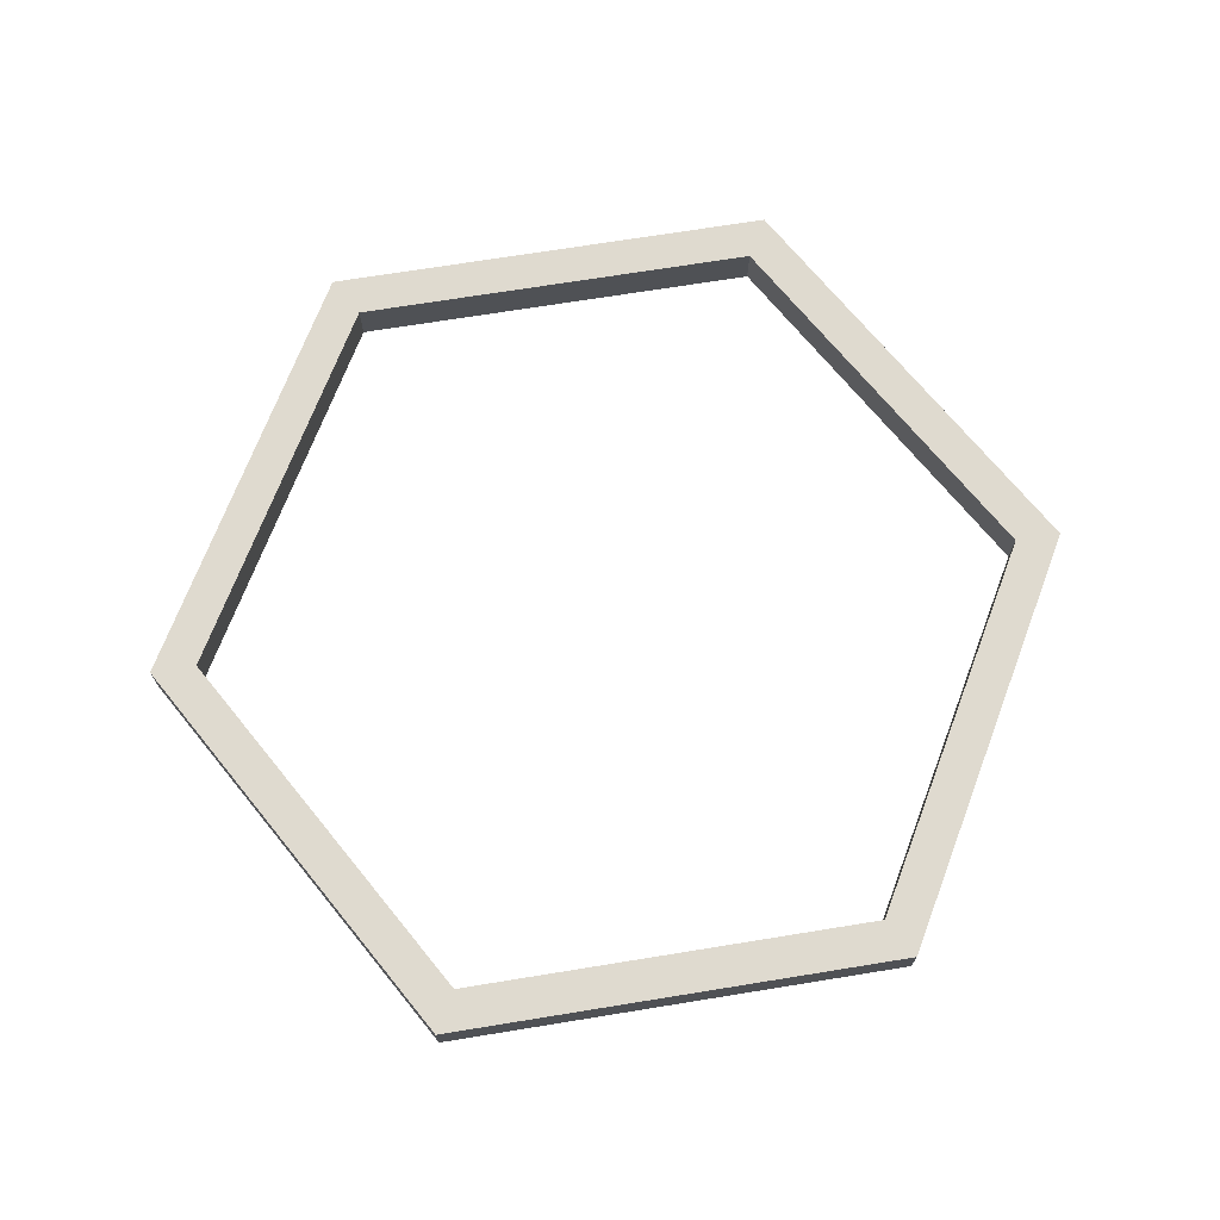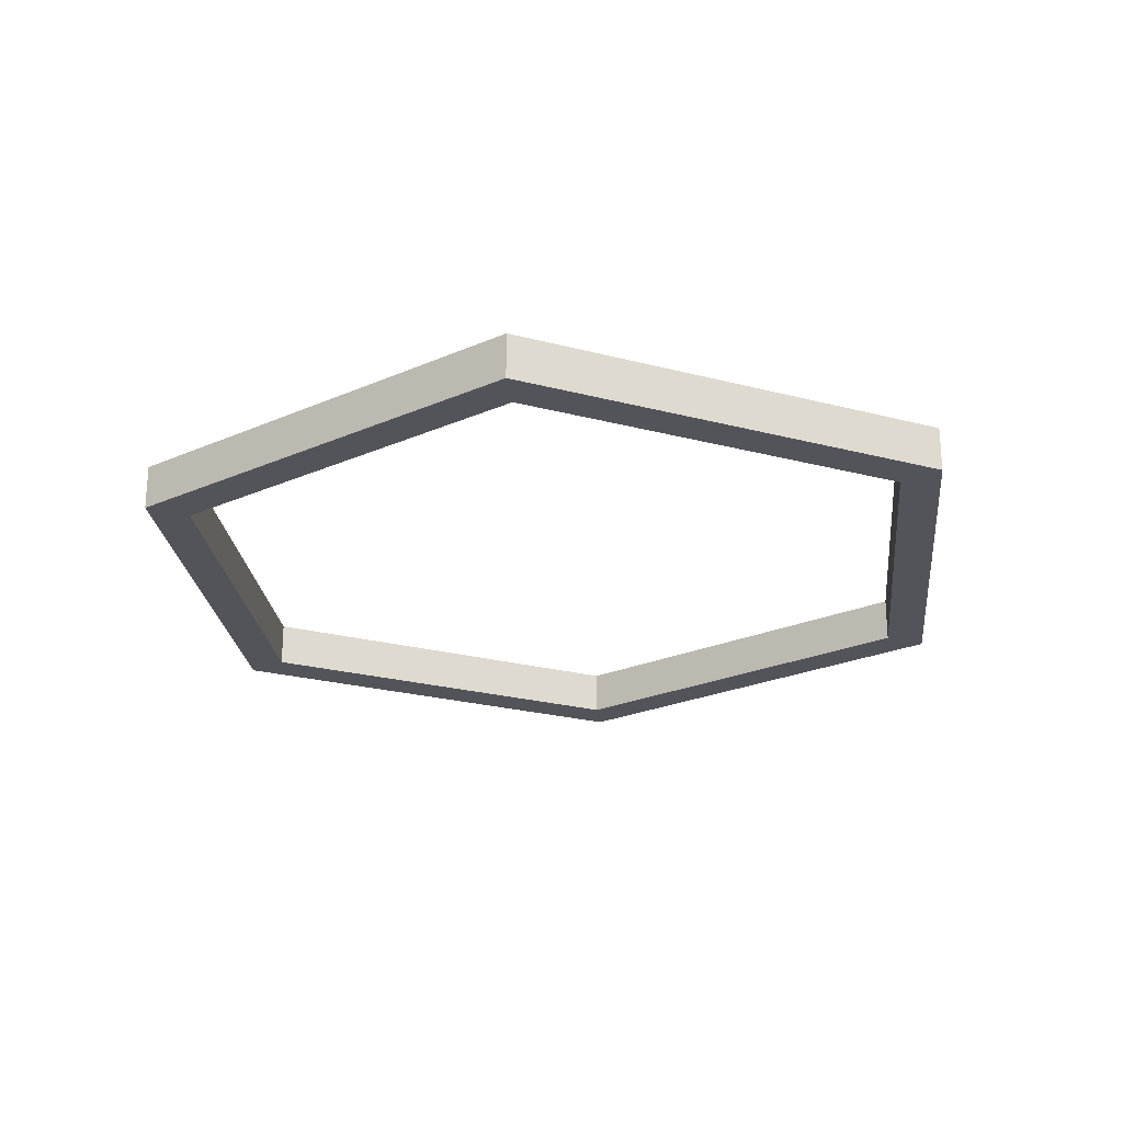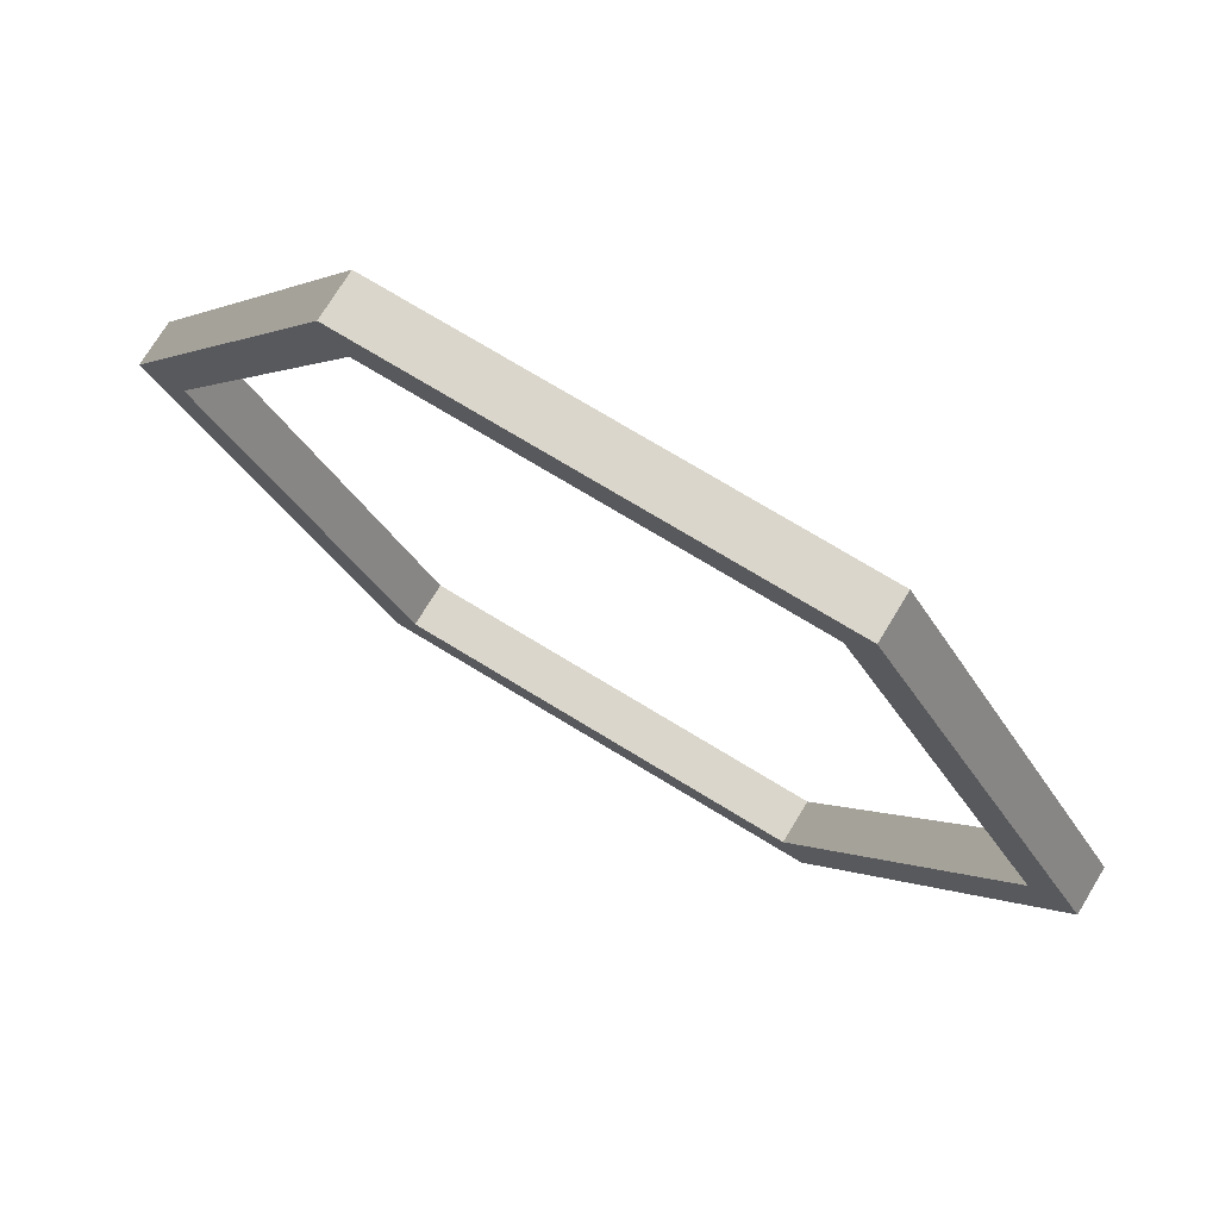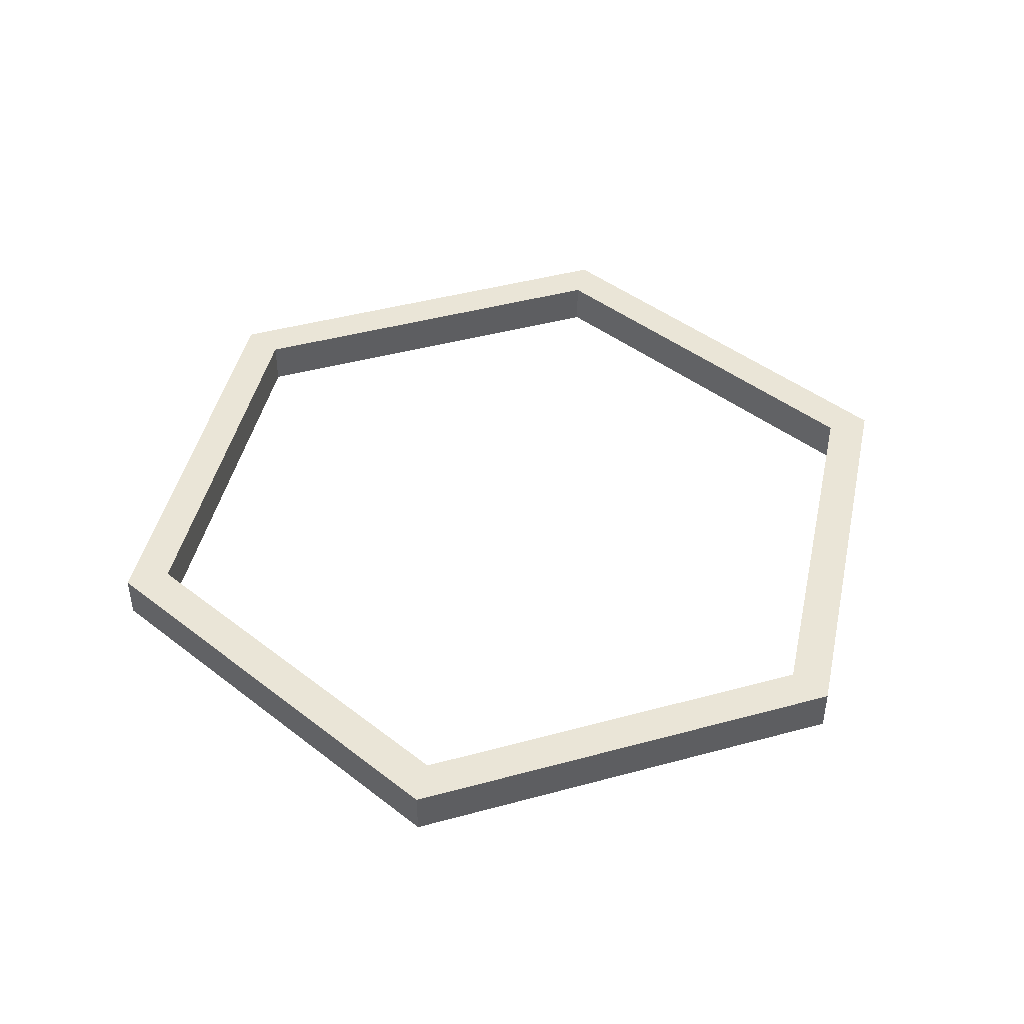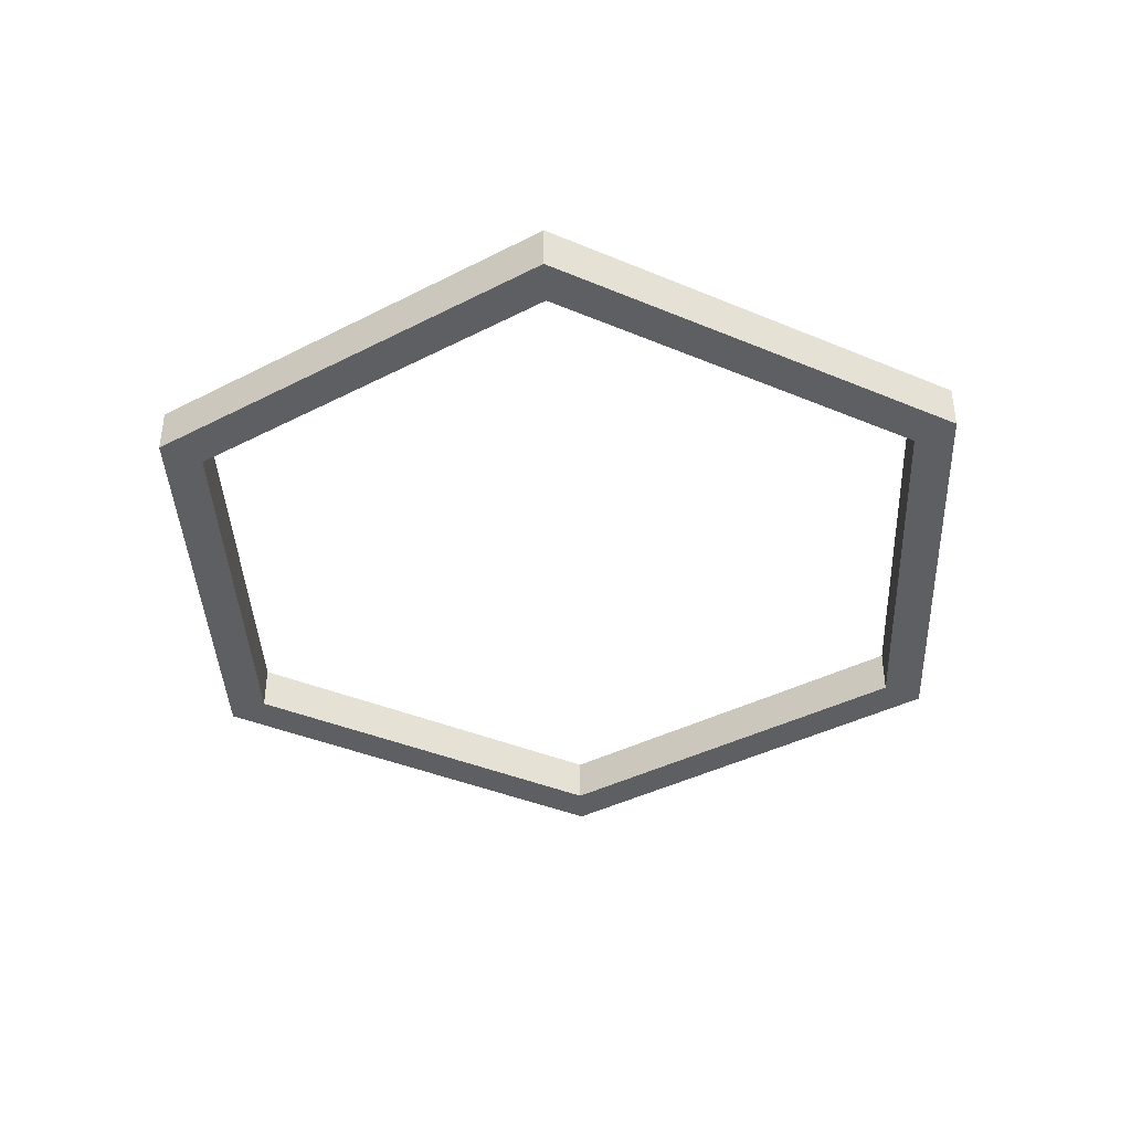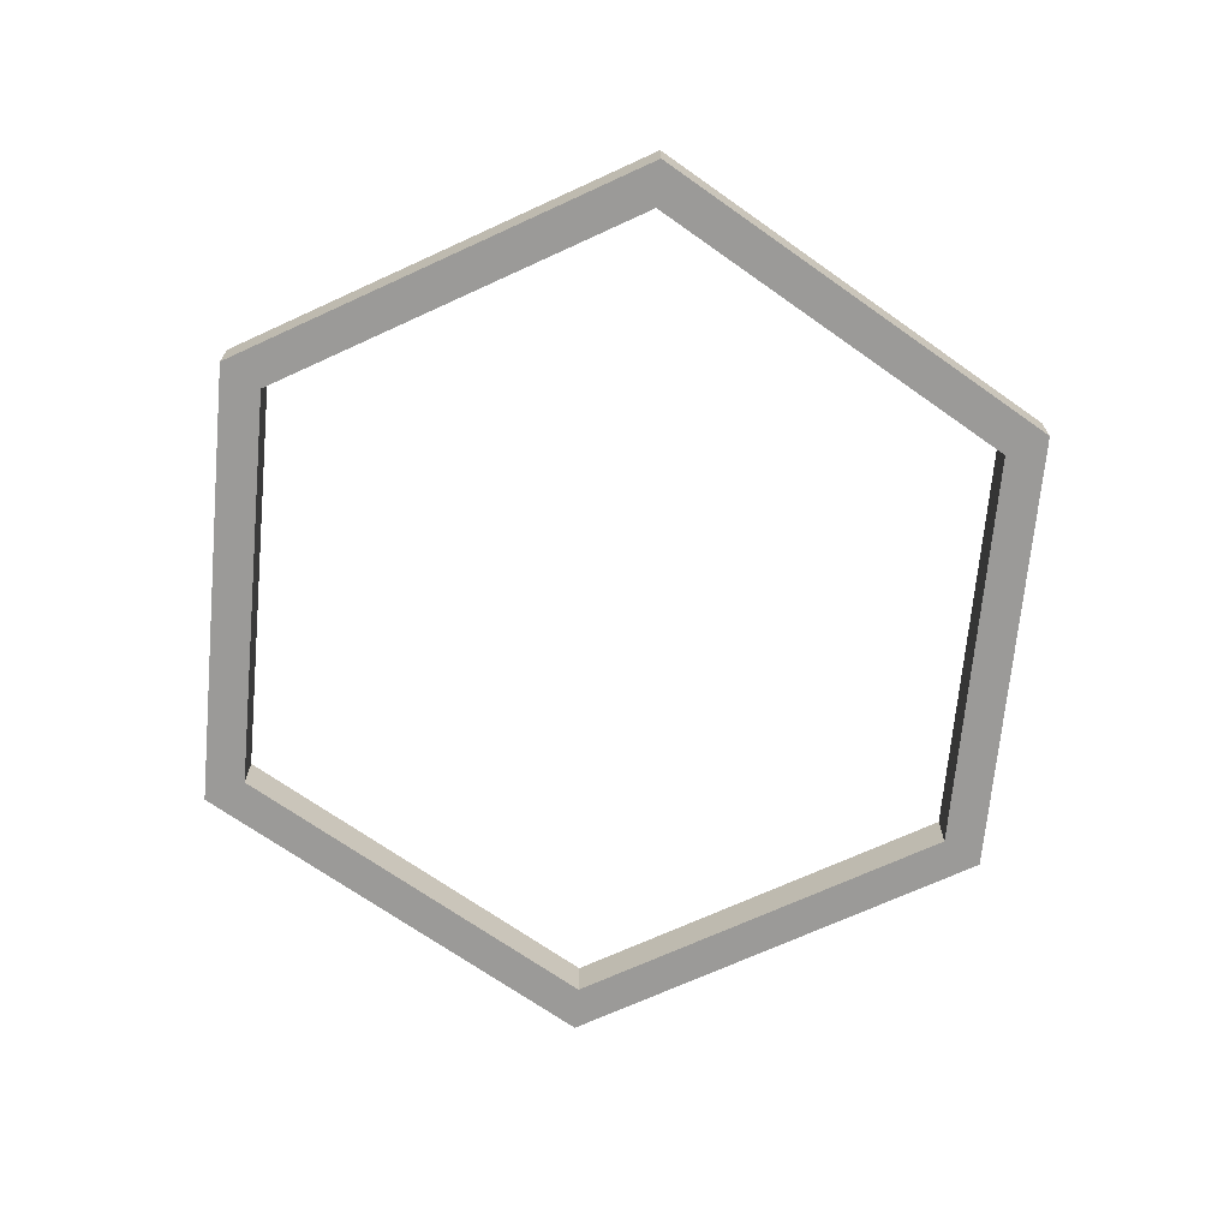
<metadata>
{"format":"obj","ext":"obj","renderer":"f3d","projection":"perspective","resolution":1024,"background":"white","views":[{"elev":70.6,"azim":-129.2,"up":"+Y"},{"elev":-23.9,"azim":36.2,"up":"+Y"},{"elev":74.0,"azim":-148.7,"up":"+Z"},{"elev":44.0,"azim":-137.7,"up":"+Y"},{"elev":-39.8,"azim":-87.5,"up":"+Y"},{"elev":-69.4,"azim":24.7,"up":"+Y"}]}
</metadata>
<code>
g hexagon
v -0.9 0.05 0
v -0.9 -0.05 0
v -0.45 0.05 -0.7794
v -0.45 -0.05 -0.7794
v 0.45 0.05 -0.7794
v 0.45 -0.05 -0.7794
v 0.9 -0.05 0
v 0.9 0.05 0
v 0.45 0.05 0.7794
v 0.45 -0.05 0.7794
v -0.45 0.05 0.7794
v -0.45 -0.05 0.7794
v 0.5 0.05 -0.866
v 1 0.05 0
v 0.5 0.05 0.866
v -0.5 0.05 0.866
v -1 0.05 0
v -0.5 0.05 -0.866
v 1 -0.05 0
v 0.5 -0.05 -0.866
v 0.5 -0.05 0.866
v -0.5 -0.05 0.866
v -1 -0.05 0
v -0.5 -0.05 -0.866
f 1 2 3
f 3 2 4
f 3 4 5
f 5 4 6
f 7 8 6
f 6 8 5
f 8 7 9
f 9 7 10
f 9 10 11
f 11 10 12
f 11 12 1
f 1 12 2
f 5 8 13
f 13 8 14
f 8 9 14
f 14 9 15
f 9 11 15
f 15 11 16
f 11 1 16
f 16 1 17
f 1 3 17
f 17 3 18
f 3 5 18
f 18 5 13
f 7 6 19
f 19 6 20
f 10 7 21
f 21 7 19
f 12 10 22
f 22 10 21
f 2 12 23
f 23 12 22
f 4 2 24
f 24 2 23
f 6 4 20
f 20 4 24
f 19 20 14
f 14 20 13
f 21 19 15
f 15 19 14
f 22 21 16
f 16 21 15
f 23 22 17
f 17 22 16
f 24 23 18
f 18 23 17
f 20 24 13
f 13 24 18

</code>
